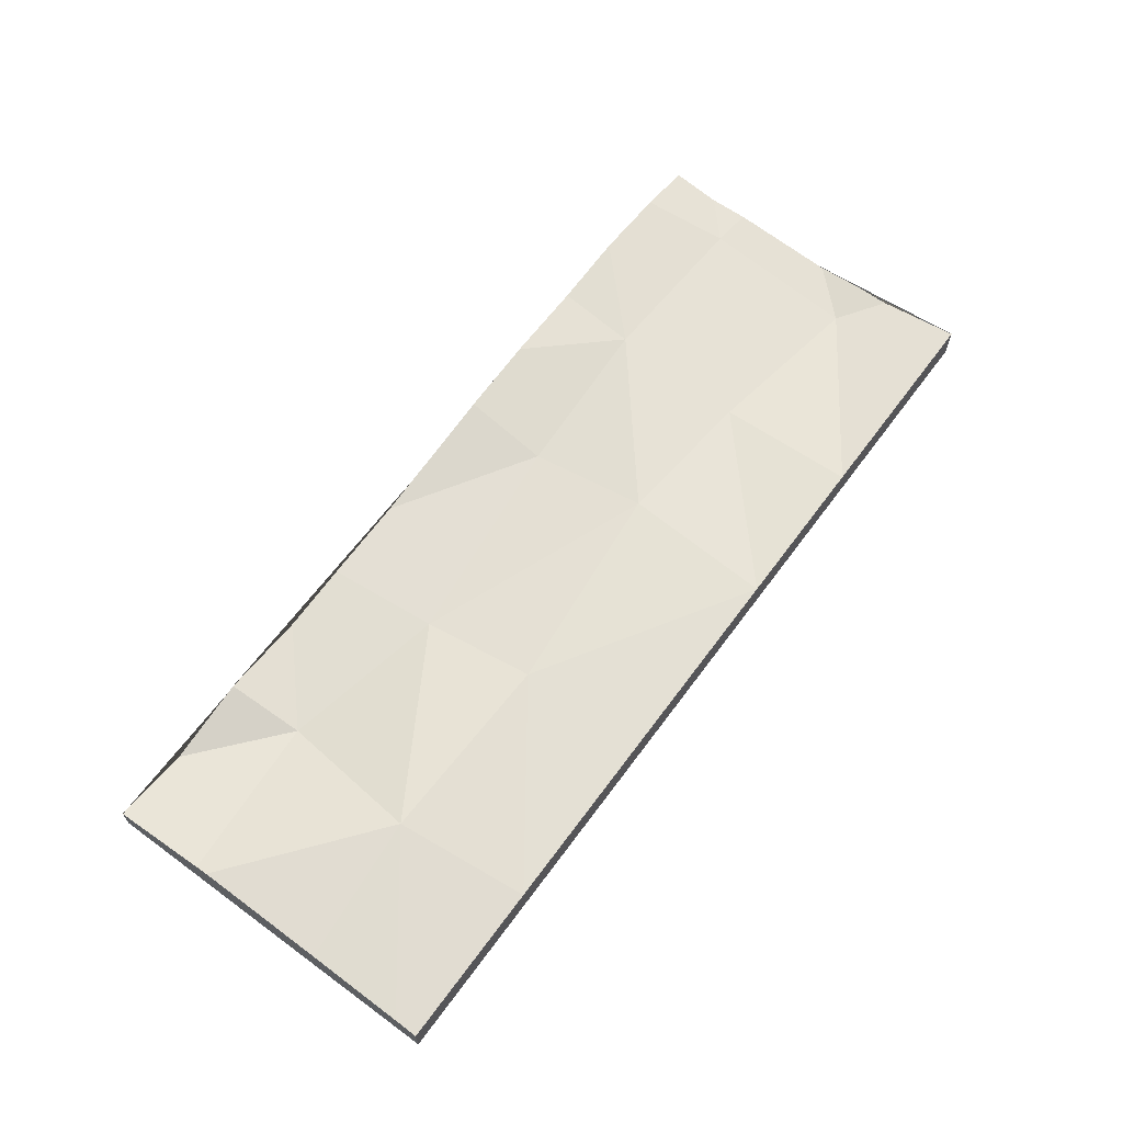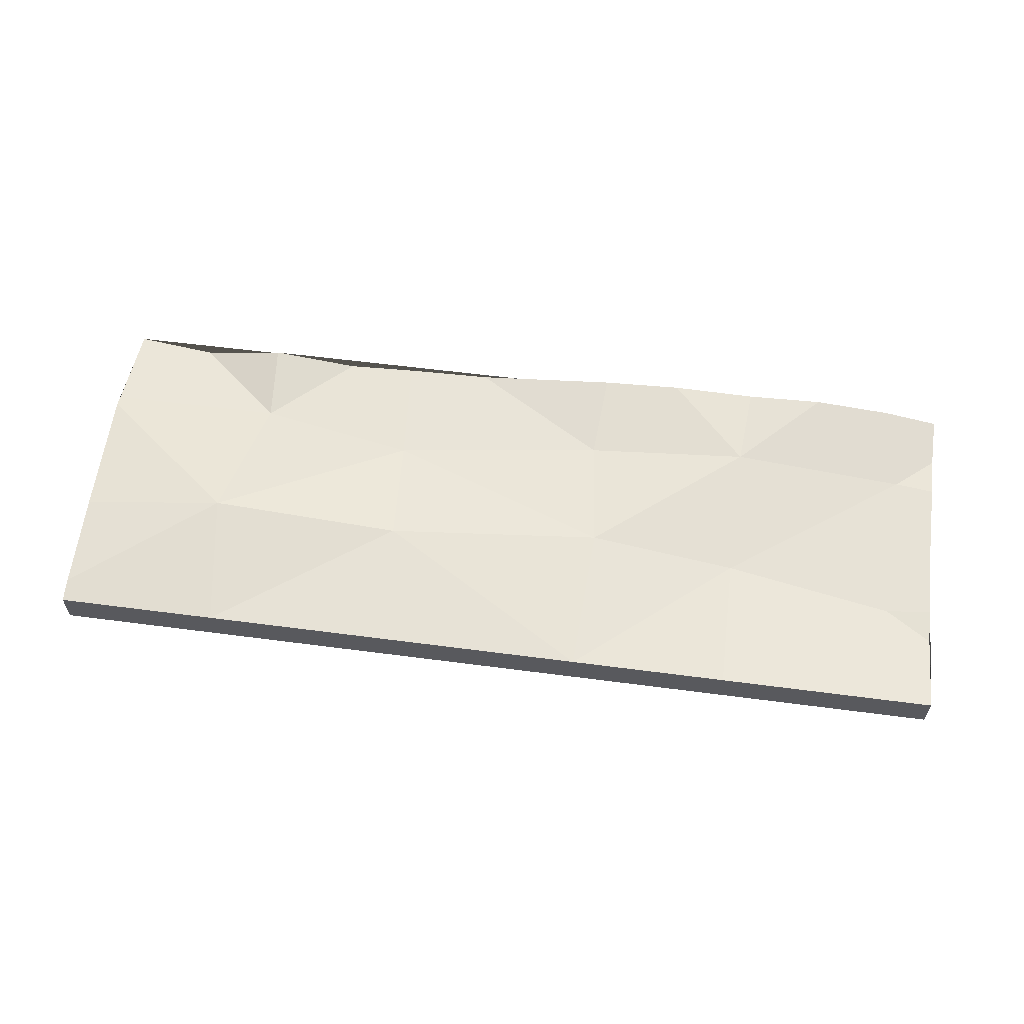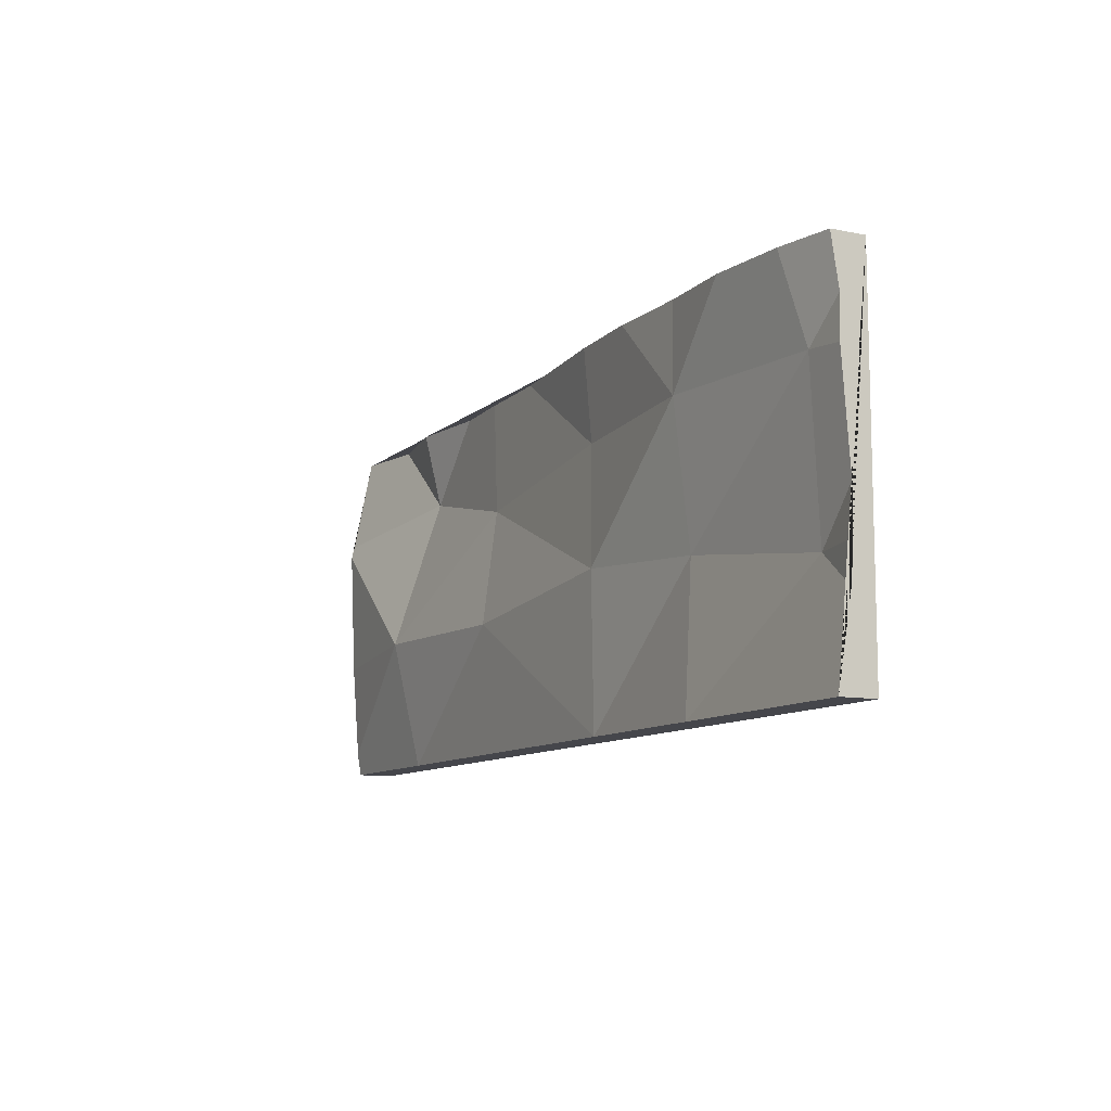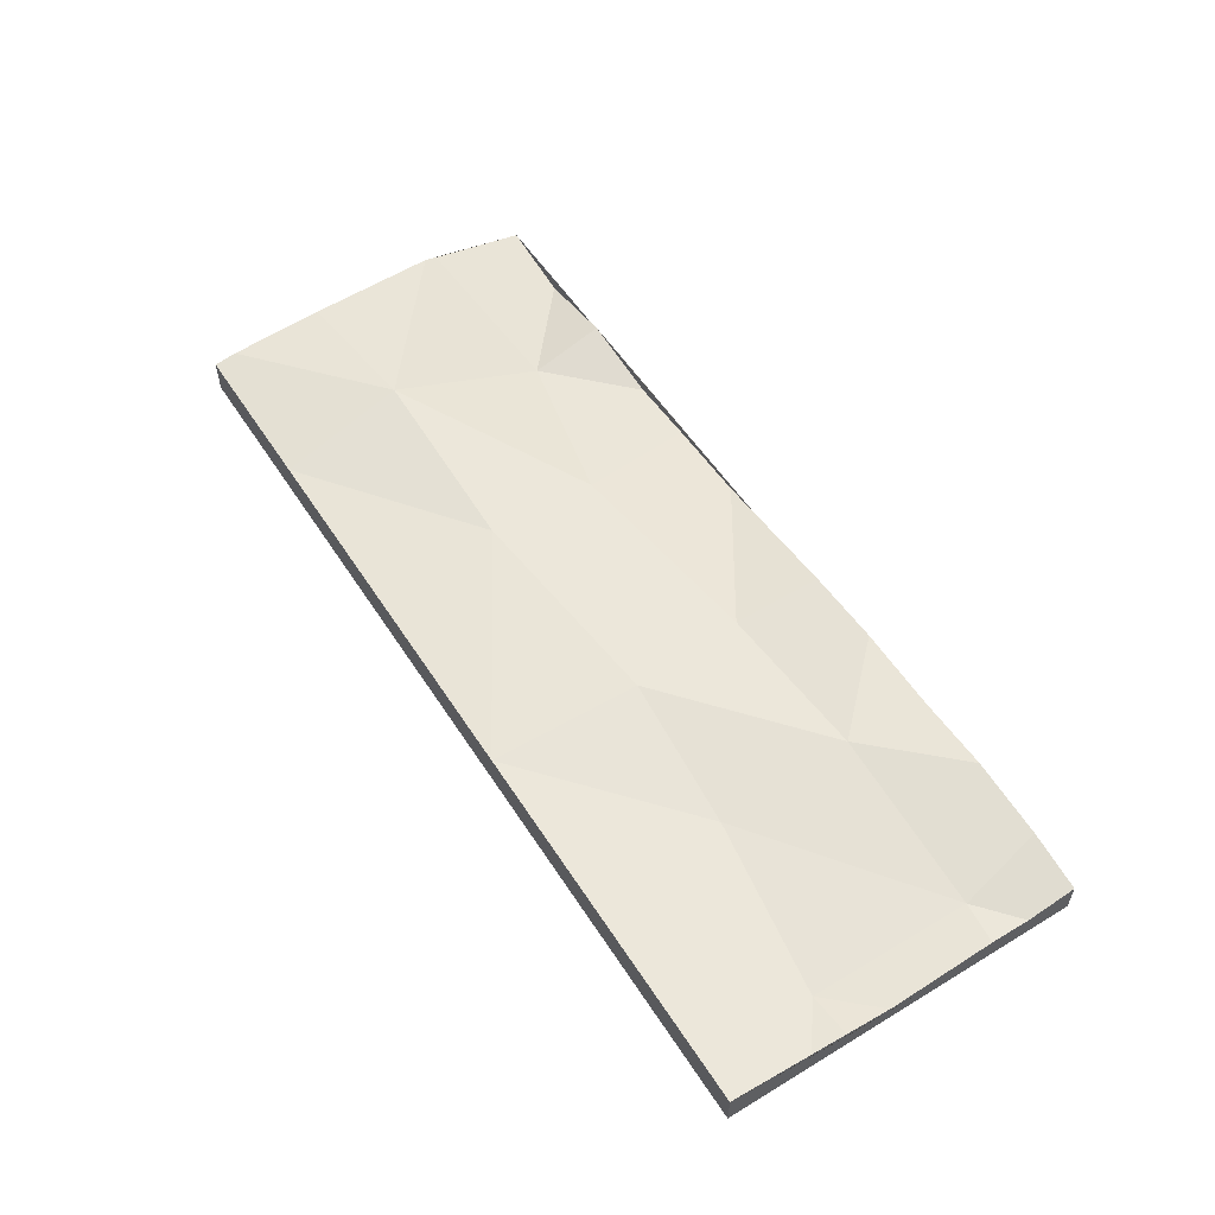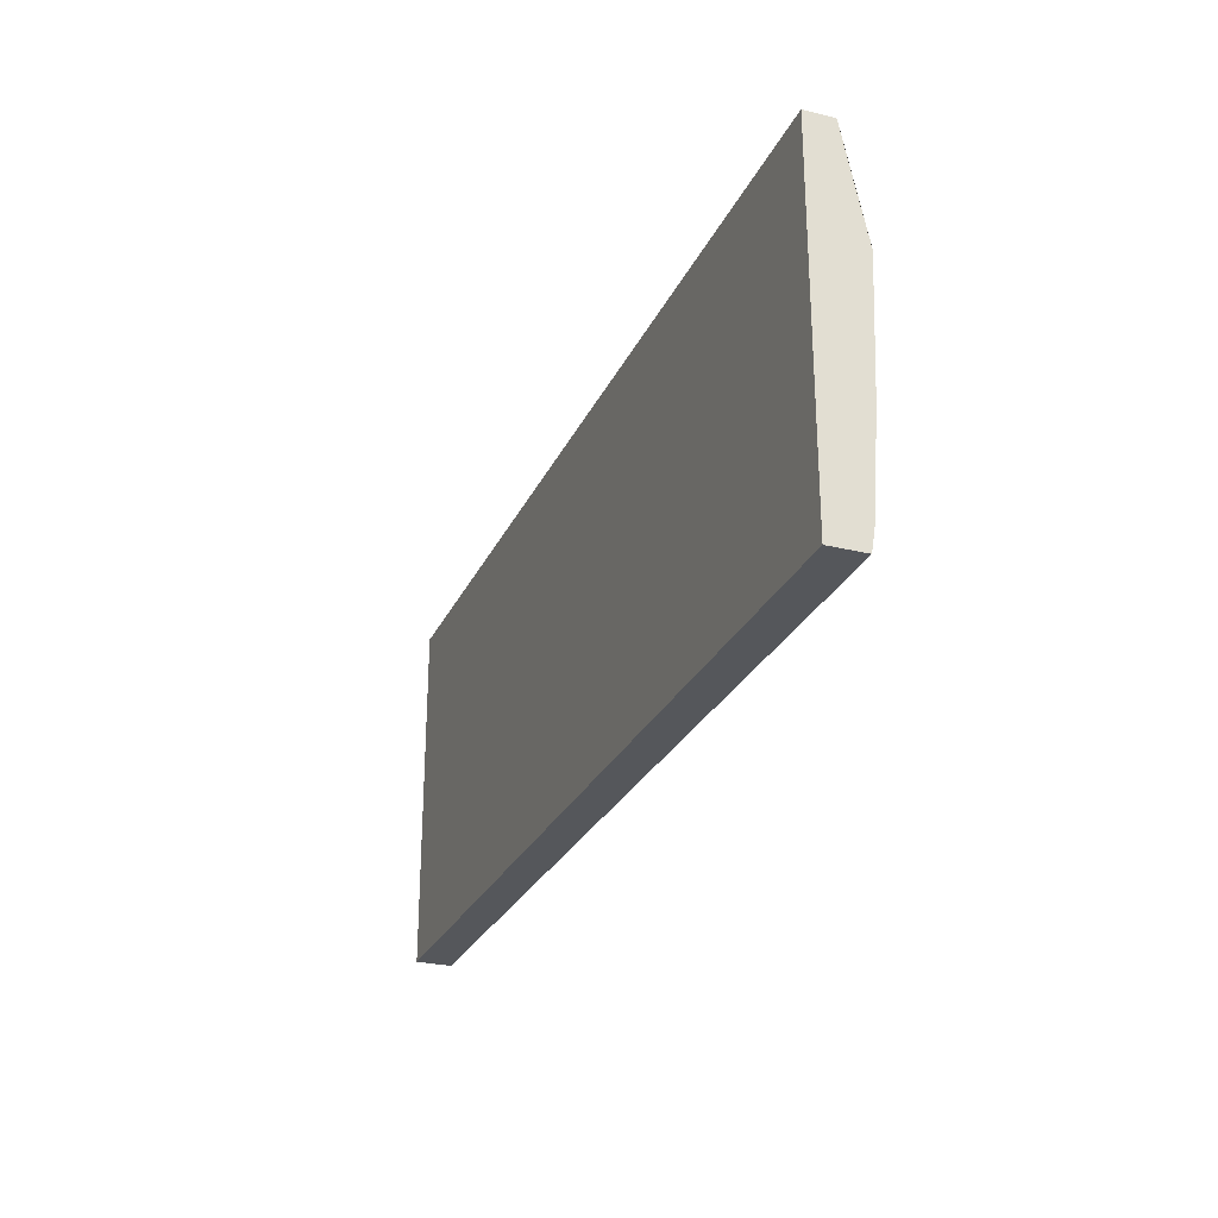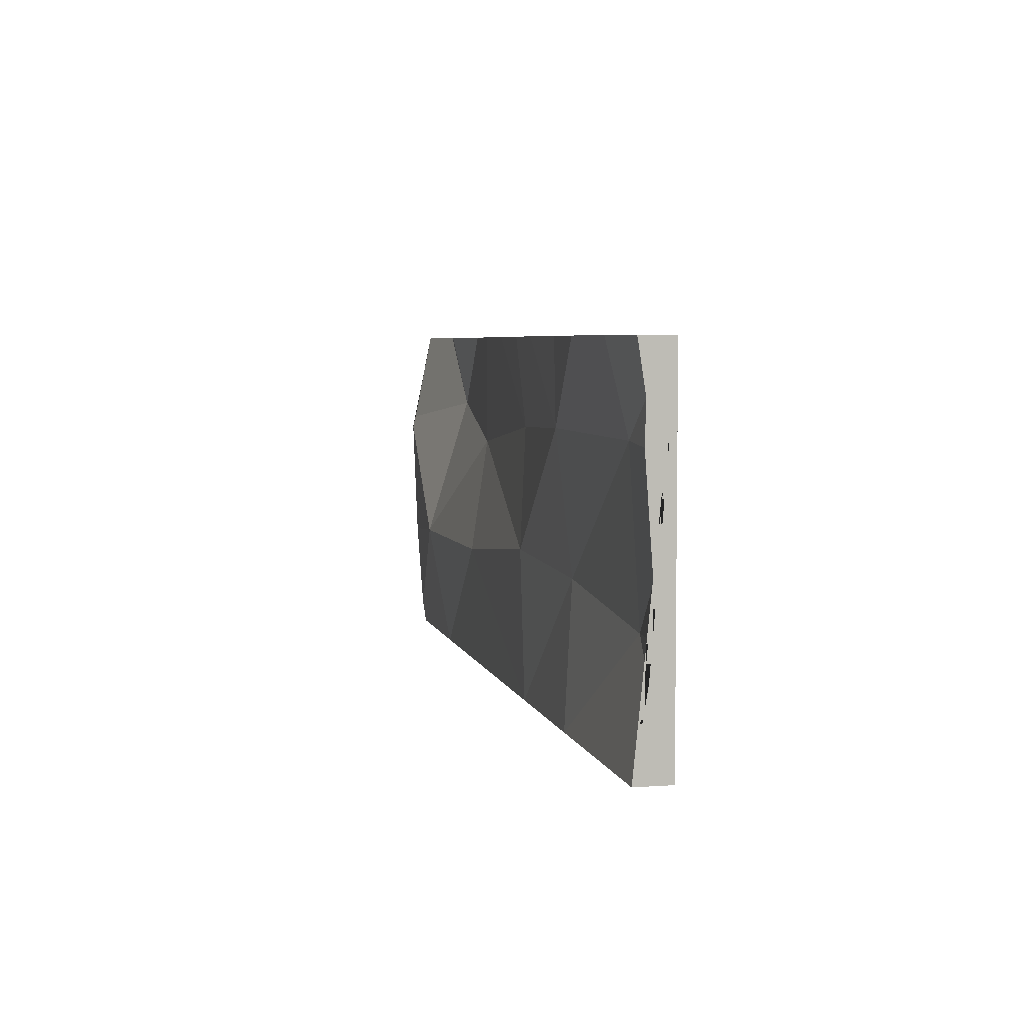
<metadata>
{"format":"obj","ext":"obj","renderer":"f3d","projection":"perspective","resolution":1024,"background":"white","views":[{"elev":64.3,"azim":-53.6,"up":"+Z"},{"elev":59.1,"azim":7.7,"up":"+Z"},{"elev":-10.1,"azim":62.7,"up":"+Y"},{"elev":55.2,"azim":57.6,"up":"+Z"},{"elev":-26.9,"azim":-110.8,"up":"+Y"},{"elev":5.1,"azim":77.3,"up":"+Y"}]}
</metadata>
<code>
g default
v 9.545 0 6.721
v -3.455 0 6.721
v -3.455 5 6.721
v 9.545 5 6.721
v 9.545 0 6.883
v -3.455 0 7.071
v 9.545 0 6.896
v -3.455 0 7.101
v 9.545 0 6.911
v -3.455 0 7.132
v 9.545 0 6.927
v -3.455 0 7.167
v 9.545 0 6.948
v -3.455 0 7.212
v 9.545 0 6.976
v -1.184 0 7.221
v -3.455 0 7.221
v 9.545 0 7.007
v 1.18 0 7.221
v -1.437 1.82 7.512
v -3.455 0.3184 7.272
v 9.545 0 7.061
v 4.292 0 7.221
v 1.299 1.784 7.349
v -3.455 1.654 7.366
v 9.545 0 7.114
v 6.509 0 7.221
v 1.174 3.424 7.082
v -3.455 3.456 7.435
v 9.545 0 7.192
v 8.857 0 7.221
v 6.495 1.957 7.117
v 4.374 2.106 7.301
v -1.118 3.938 6.935
v -3.455 3.631 7.392
v 9.545 0 7.221
v 8.915 1.618 6.949
v 4.185 3.769 7.183
v 0.05343 5 6.999
v 1.039 5 7.06
v -2.37 5 6.936
v -3.455 5 7.12
v 9.545 1.149 7.028
v 8.983 3.819 7.11
v 6.494 3.856 7.336
v 2.264 5 7.103
v -1.187 5 7.154
v 9.545 1.654 7.031
v 9.545 3.769 7.094
v 9.545 2.281 6.984
v 4.261 5 7.332
v 5.387 5 7.401
v 9.545 4.319 7.08
v 7.66 5 7.436
v 8.754 5 7.339
v 6.582 5 7.381
v 9.545 5 7.187
g hubtube5
f 1 2 3 4
f 2 1 5 6
f 6 5 7 8
f 8 7 9 10
f 10 9 11 12
f 12 11 13 14
f 14 13 15 16 17
f 18 19 16 15
f 17 16 20 21
f 22 23 19 18
f 19 24 16
f 16 24 20
f 21 20 25
f 26 27 23 22
f 23 24 19
f 24 28 20
f 25 20 29
f 30 31 27 26
f 27 32 23
f 33 24 23
f 33 28 24
f 20 28 34
f 29 20 34 35
f 36 31 30
f 31 37 27
f 27 37 32
f 23 32 33
f 38 28 33
f 39 34 28 40
f 34 41 42 35
f 43 37 31 36
f 37 44 32
f 32 45 33
f 33 45 38
f 40 28 38 46
f 47 34 39
f 41 34 47
f 48 37 43
f 49 44 37 50
f 32 44 45
f 51 38 45 52
f 46 38 51
f 50 37 48
f 53 44 49
f 54 45 44 55
f 52 45 56
f 44 53 57 55
f 56 45 54
f 57 4 3 42 41 47 39 40 46 51 52 56 54 55
f 4 57 53 49 50 48 43 36 30 26 22 18 15 13 11 9 7 5 1
f 42 3 2 6 8 10 12 14 17 21 25 29 35

</code>
